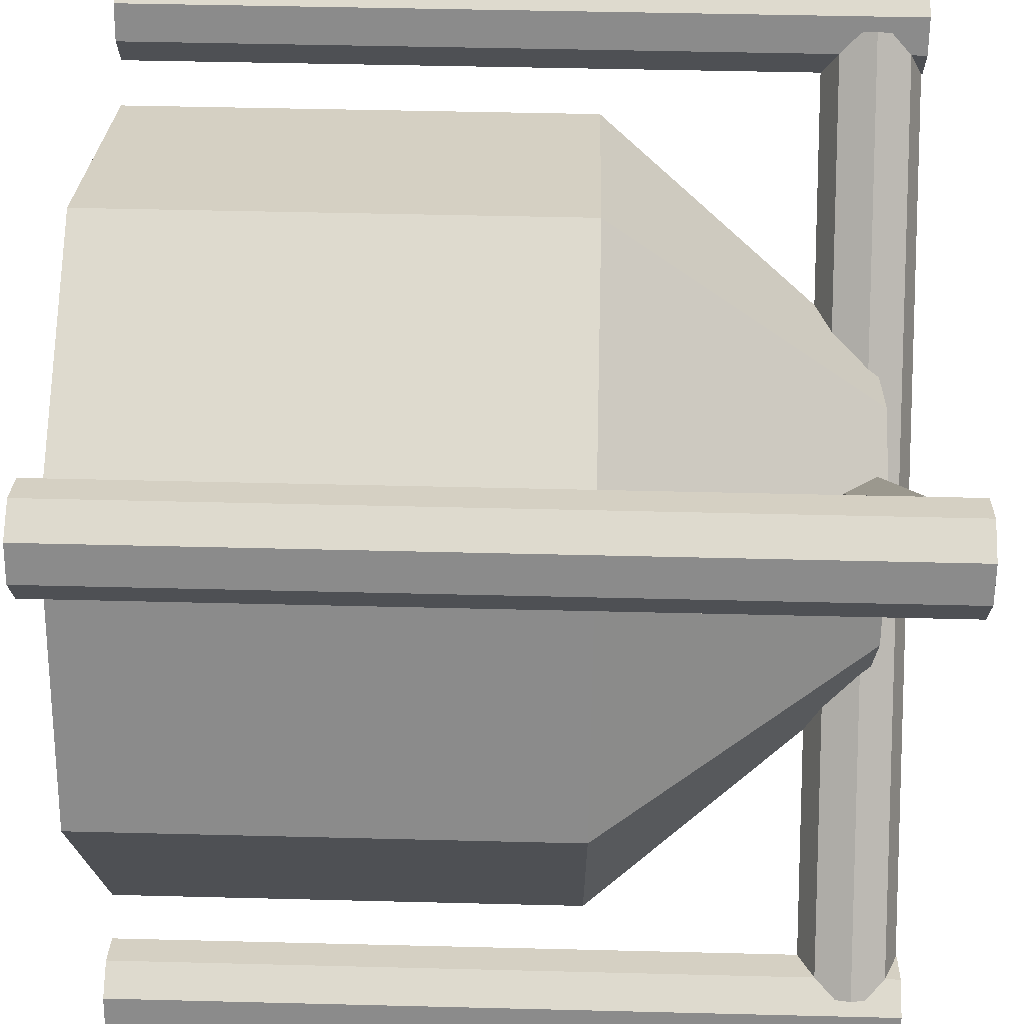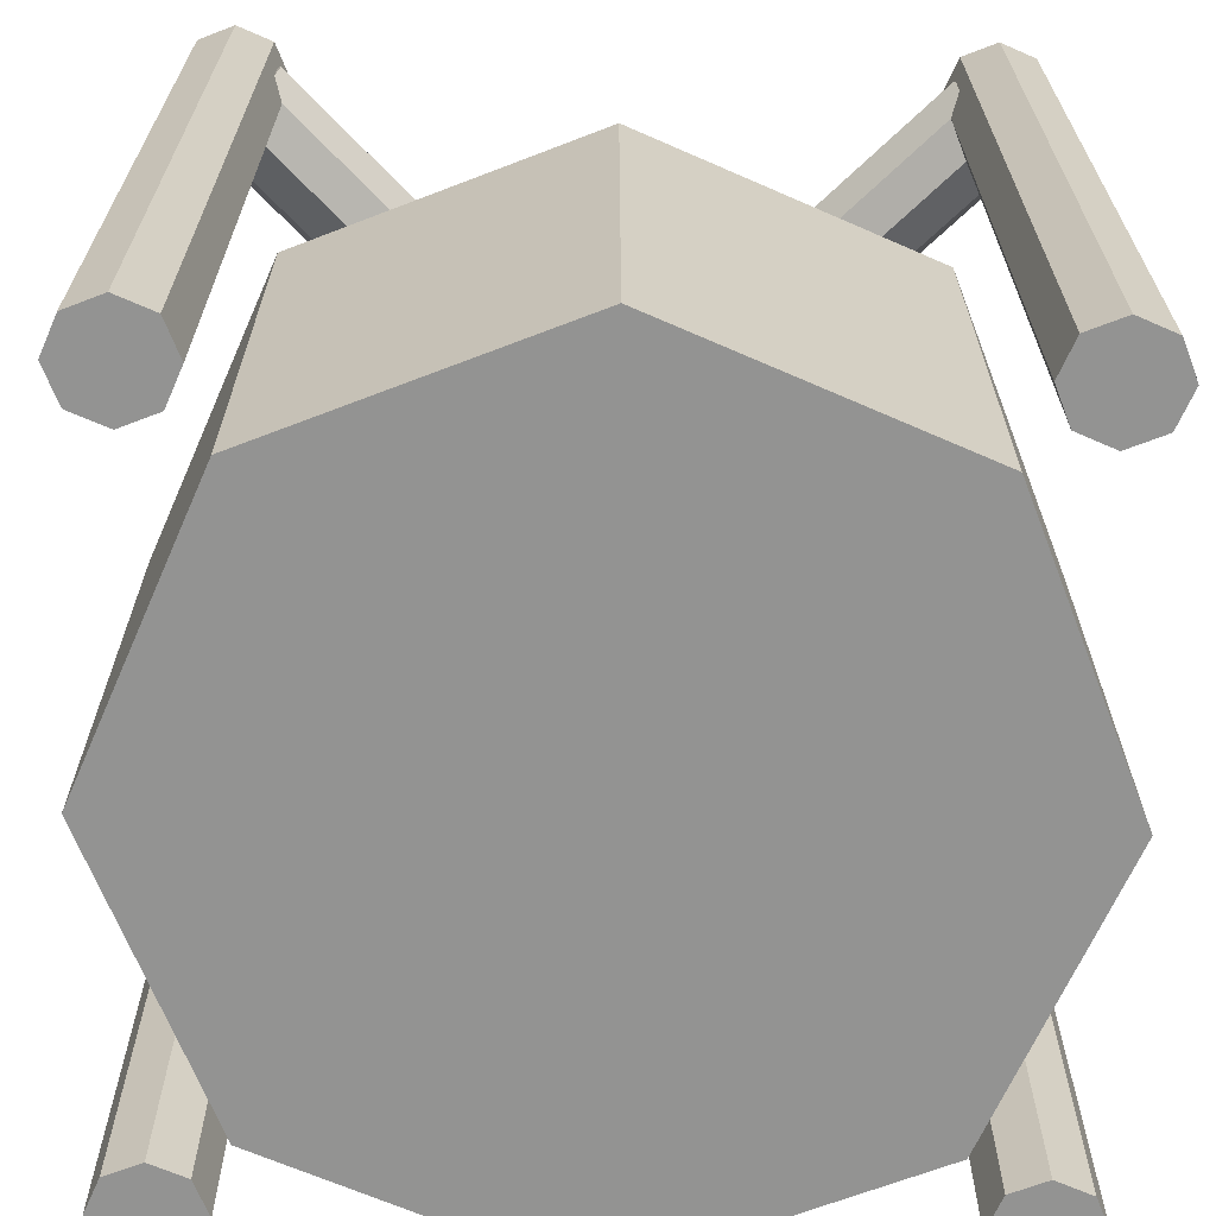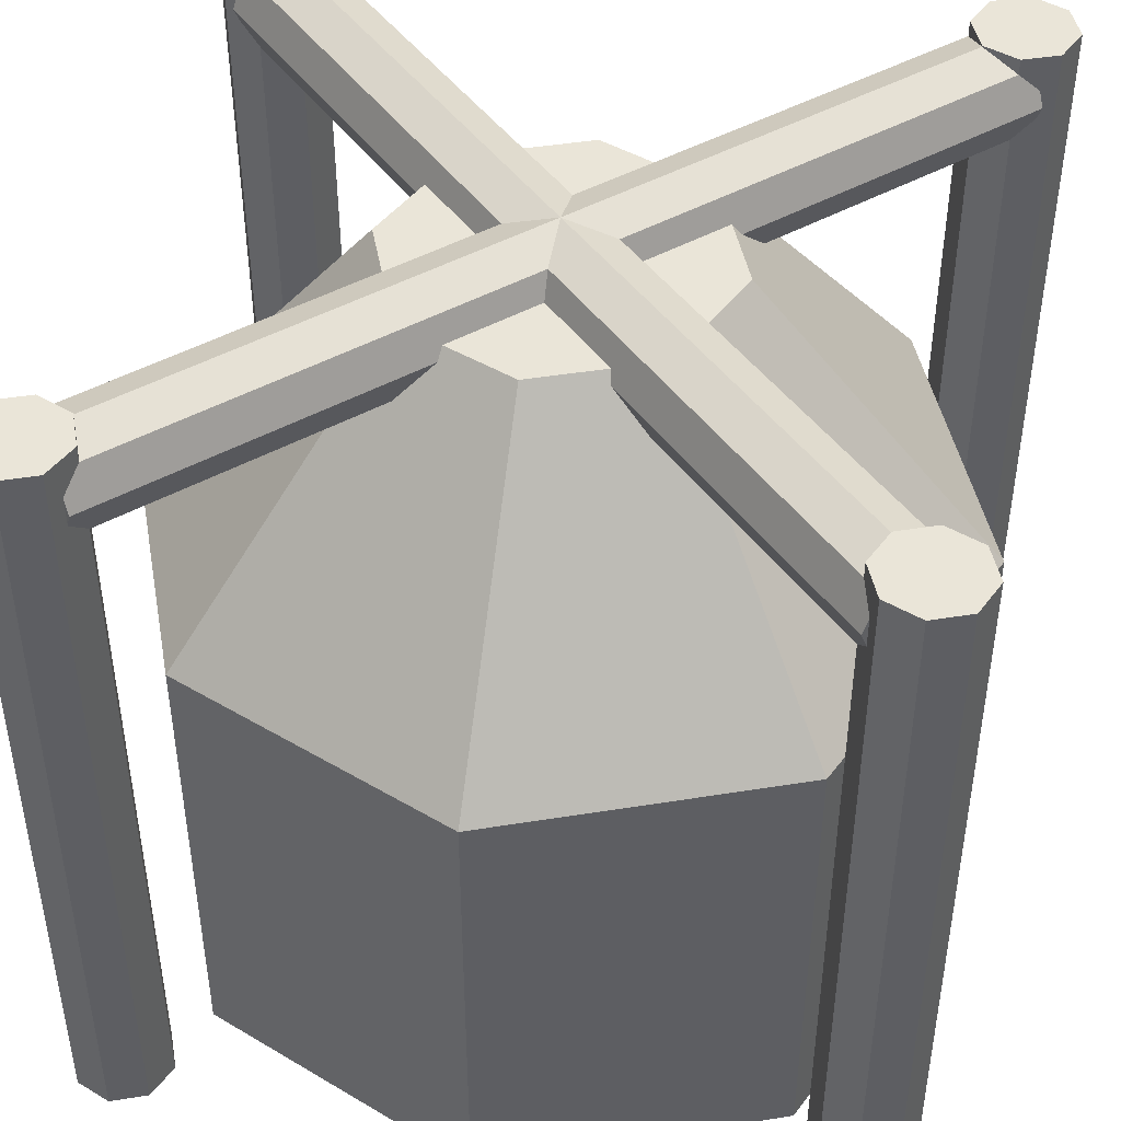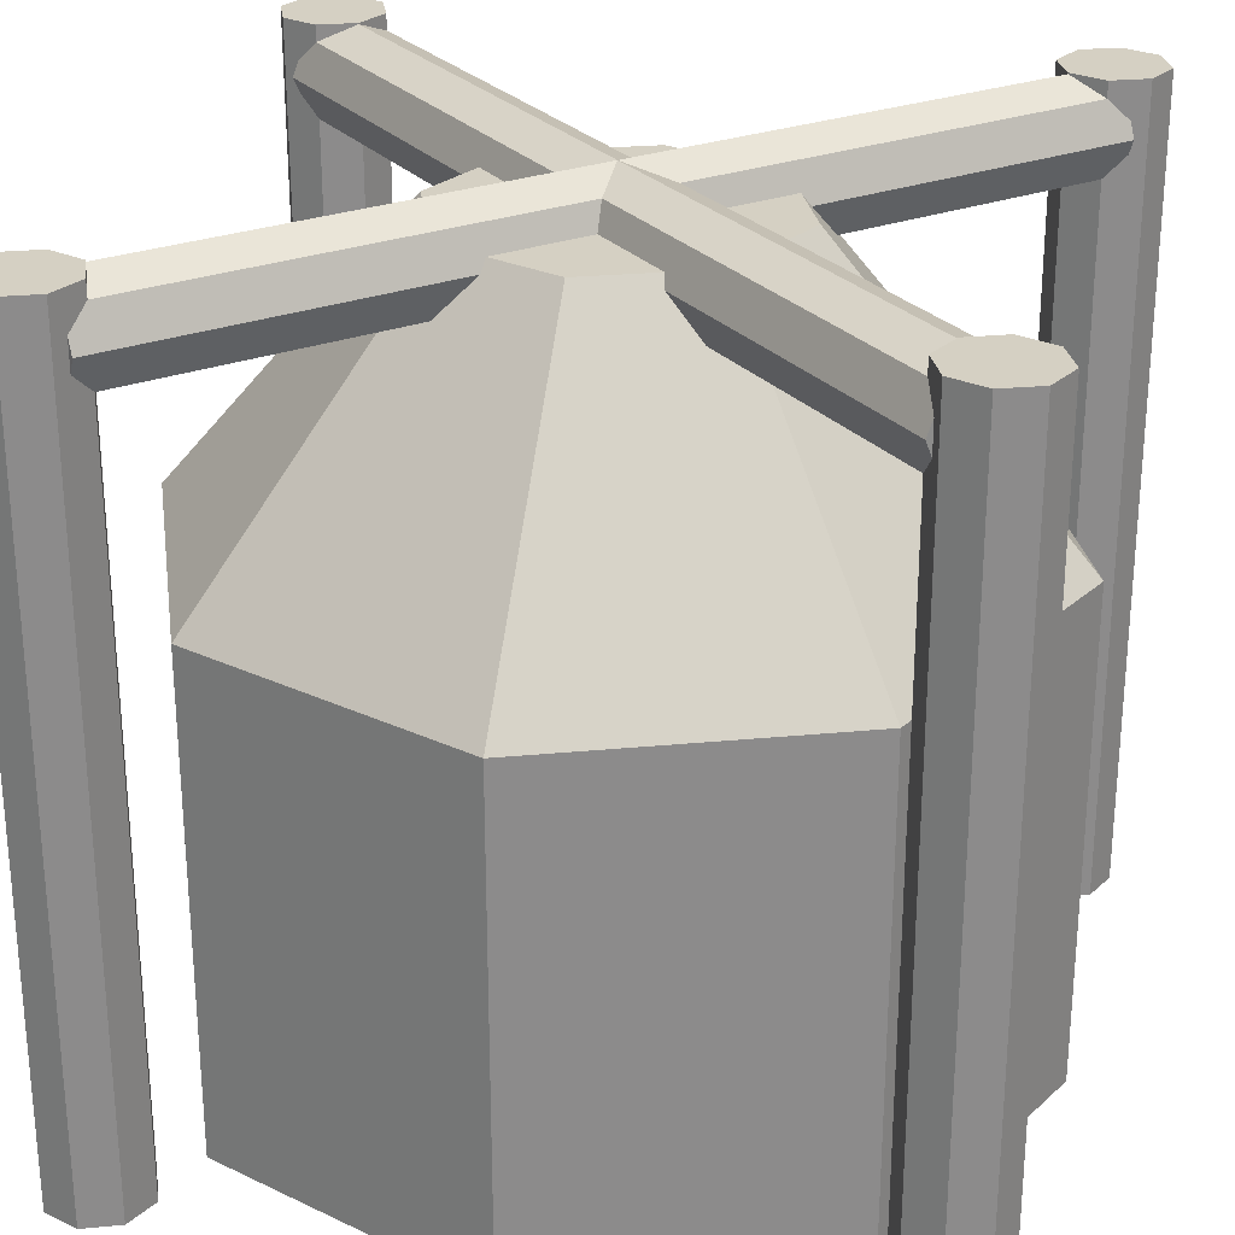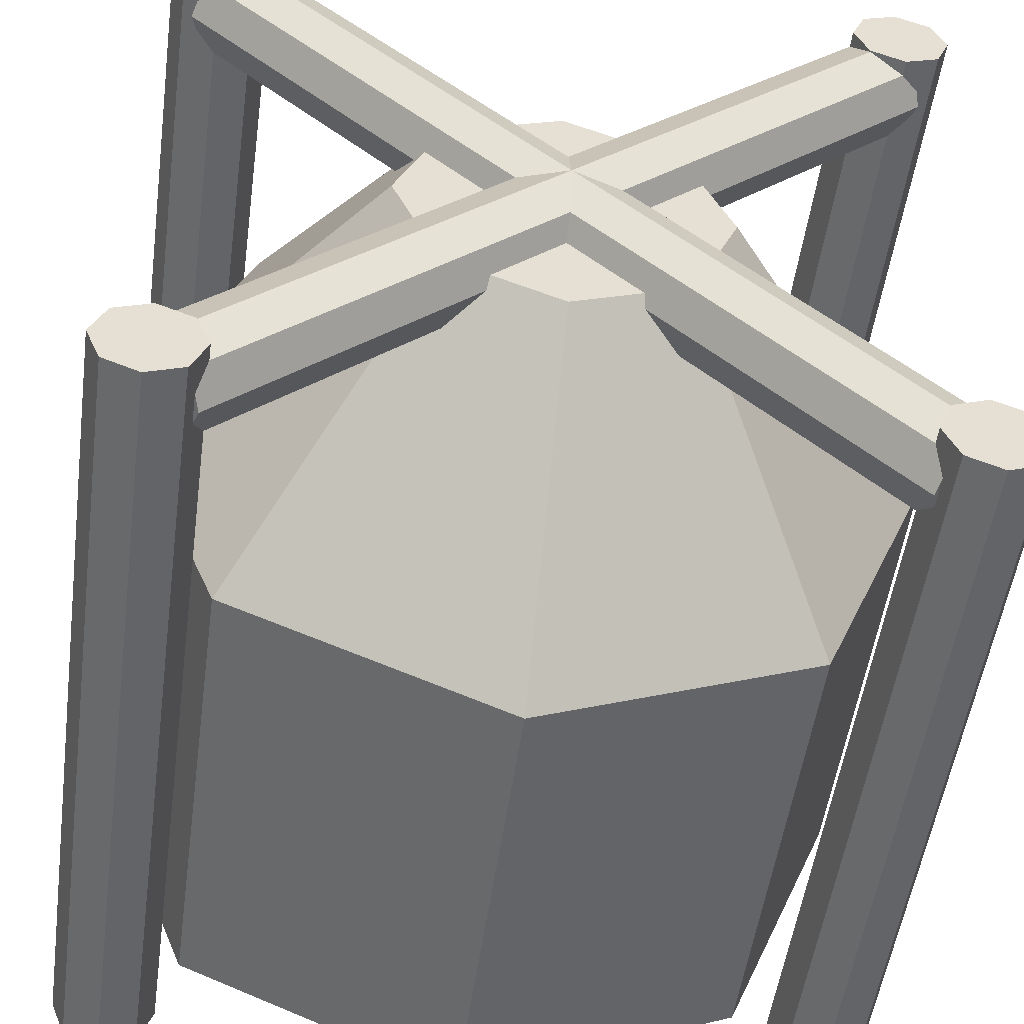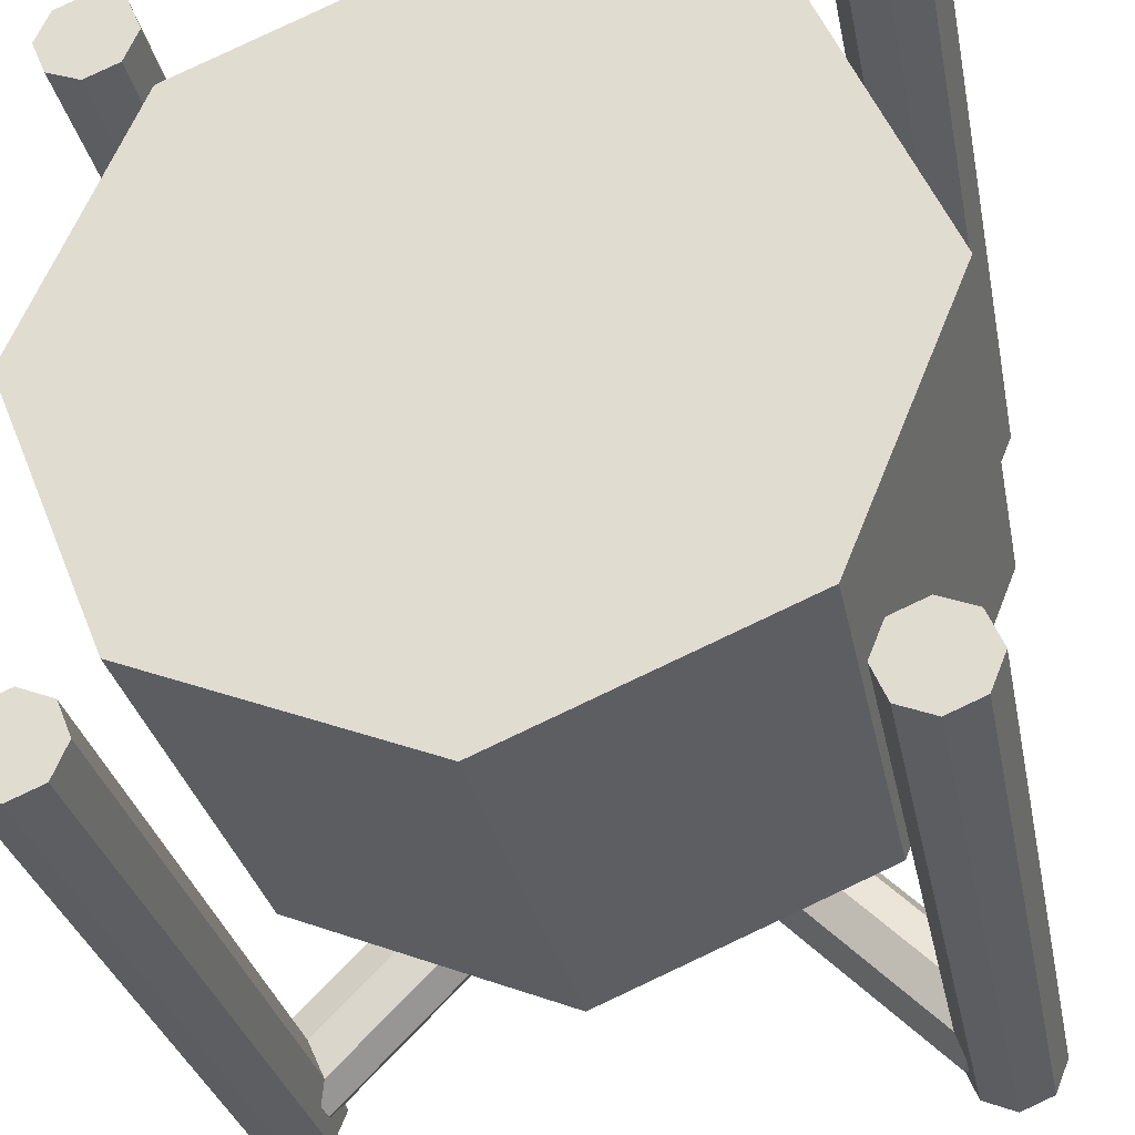
<metadata>
{"format":"obj","ext":"obj","renderer":"f3d","projection":"perspective","resolution":1024,"background":"white","views":[{"elev":48.5,"azim":91.6,"up":"+Z"},{"elev":-66.6,"azim":-91.3,"up":"+Y"},{"elev":44.8,"azim":101.9,"up":"+Y"},{"elev":26.4,"azim":-76.1,"up":"+Y"},{"elev":-52.6,"azim":172.1,"up":"+Z"},{"elev":-31.0,"azim":11.4,"up":"+Z"}]}
</metadata>
<code>
o Cylinder6
v 0.9685 0.936 0.1199
v 0.1199 0.936 0.9685
v 0.9555 0.8918 0.107
v 0.107 0.8918 0.9555
v 0.9243 0.8735 0.07574
v 0.07574 0.8735 0.9243
v 0.893 0.8918 0.04449
v 0.04449 0.8918 0.893
v 0.8801 0.936 0.03154
v 0.03154 0.936 0.8801
v 0.893 0.9802 0.04449
v 0.04449 0.9802 0.893
v 0.9243 0.9985 0.07574
v 0.07574 0.9985 0.9243
v 0.9555 0.9802 0.107
v 0.107 0.9802 0.9555
f 2 3 1
f 4 5 3
f 6 7 5
f 8 9 7
f 9 12 11
f 12 13 11
f 14 10 2
f 16 1 15
f 14 15 13
f 9 11 15
f 2 4 3
f 4 6 5
f 6 8 7
f 8 10 9
f 9 10 12
f 12 14 13
f 6 4 2
f 2 16 14
f 14 12 10
f 10 8 6
f 6 2 10
f 16 2 1
f 14 16 15
f 15 1 7
f 3 5 7
f 7 9 15
f 11 13 15
f 1 3 7
o Cylinder5
v 0.8801 0.936 0.9685
v 0.03154 0.936 0.1199
v 0.893 0.8918 0.9555
v 0.04449 0.8918 0.107
v 0.9243 0.8735 0.9243
v 0.07574 0.8735 0.07574
v 0.9555 0.8918 0.893
v 0.107 0.8918 0.04449
v 0.9685 0.936 0.8801
v 0.1199 0.936 0.03154
v 0.9555 0.9802 0.893
v 0.107 0.9802 0.04449
v 0.9243 0.9985 0.9243
v 0.07574 0.9985 0.07574
v 0.893 0.9802 0.9555
v 0.04449 0.9802 0.107
f 17 20 19
f 20 21 19
f 22 23 21
f 24 25 23
f 26 27 25
f 28 29 27
f 28 26 22
f 31 18 17
f 29 32 31
f 23 29 31
f 17 18 20
f 20 22 21
f 22 24 23
f 24 26 25
f 26 28 27
f 28 30 29
f 22 20 18
f 18 32 22
f 30 28 22
f 26 24 22
f 22 32 30
f 31 32 18
f 29 30 32
f 31 17 23
f 19 21 23
f 23 25 27
f 27 29 23
f 17 19 23
o Cylinder4
v 0.9375 1 0.125
v 0.9375 -0 0.125
v 0.9817 1 0.1067
v 0.9817 -0 0.1067
v 1 1 0.0625
v 1 -0 0.0625
v 0.9817 1 0.01831
v 0.9817 -0 0.01831
v 0.9375 1 -0
v 0.9375 -0 0
v 0.8933 1 0.01831
v 0.8933 -0 0.01831
v 0.875 1 0.0625
v 0.875 -0 0.0625
v 0.8933 1 0.1067
v 0.8933 -0 0.1067
f 34 35 33
f 36 37 35
f 38 39 37
f 40 41 39
f 41 44 43
f 44 45 43
f 46 42 34
f 48 33 47
f 46 47 45
f 39 43 47
f 34 36 35
f 36 38 37
f 38 40 39
f 40 42 41
f 41 42 44
f 44 46 45
f 38 36 34
f 34 48 46
f 46 44 42
f 42 40 38
f 38 34 42
f 48 34 33
f 46 48 47
f 47 33 35
f 35 37 39
f 39 41 43
f 43 45 47
f 47 35 39
o Cylinder3
v 0.0625 1 0.125
v 0.0625 -0 0.125
v 0.1067 1 0.1067
v 0.1067 -0 0.1067
v 0.125 1 0.0625
v 0.125 -0 0.0625
v 0.1067 1 0.01831
v 0.1067 -0 0.01831
v 0.0625 1 -0
v 0.0625 -0 0
v 0.01831 1 0.01831
v 0.01831 -0 0.01831
v 0 1 0.0625
v 0 -0 0.0625
v 0.01831 1 0.1067
v 0.01831 -0 0.1067
f 50 51 49
f 52 53 51
f 54 55 53
f 56 57 55
f 58 59 57
f 60 61 59
f 62 58 50
f 64 49 63
f 62 63 61
f 55 59 63
f 50 52 51
f 52 54 53
f 54 56 55
f 56 58 57
f 58 60 59
f 60 62 61
f 54 52 50
f 50 64 62
f 62 60 58
f 58 56 54
f 54 50 58
f 64 50 49
f 62 64 63
f 63 49 51
f 51 53 55
f 55 57 59
f 59 61 63
f 63 51 55
o Cylinder2
v 0.0625 1 1
v 0.0625 0 1
v 0.1067 1 0.9817
v 0.1067 0 0.9817
v 0.125 1 0.9375
v 0.125 0 0.9375
v 0.1067 1 0.8933
v 0.1067 0 0.8933
v 0.0625 1 0.875
v 0.0625 0 0.875
v 0.01831 1 0.8933
v 0.01831 0 0.8933
v 0 1 0.9375
v 0 0 0.9375
v 0.01831 1 0.9817
v 0.01831 0 0.9817
f 66 67 65
f 68 69 67
f 70 71 69
f 72 73 71
f 74 75 73
f 76 77 75
f 78 72 70
f 80 65 79
f 78 79 77
f 71 75 79
f 66 68 67
f 68 70 69
f 70 72 71
f 72 74 73
f 74 76 75
f 76 78 77
f 70 68 66
f 66 80 70
f 78 76 74
f 74 72 78
f 70 80 78
f 80 66 65
f 78 80 79
f 79 65 67
f 67 69 71
f 71 73 75
f 75 77 79
f 79 67 71
o Cylinder1
v 0.9375 1 1
v 0.9375 0 1
v 0.9817 1 0.9817
v 0.9817 0 0.9817
v 1 1 0.9375
v 1 0 0.9375
v 0.9817 1 0.8933
v 0.9817 0 0.8933
v 0.9375 1 0.875
v 0.9375 0 0.875
v 0.8933 1 0.8933
v 0.8933 0 0.8933
v 0.875 1 0.9375
v 0.875 0 0.9375
v 0.8933 1 0.9817
v 0.8933 0 0.9817
f 82 83 81
f 84 85 83
f 86 87 85
f 88 89 87
f 90 91 89
f 92 93 91
f 94 88 86
f 96 81 95
f 94 95 93
f 87 91 95
f 82 84 83
f 84 86 85
f 86 88 87
f 88 90 89
f 90 92 91
f 92 94 93
f 86 84 82
f 82 96 86
f 94 92 90
f 90 88 94
f 86 96 94
f 96 82 81
f 94 96 95
f 95 81 83
f 83 85 87
f 87 89 91
f 91 93 95
f 95 83 87
o Cylinder
v 0.5 0.6 1
v 0.5 0 1
v 0.8536 0.6 0.8536
v 0.8536 0 0.8536
v 1 0.6 0.5
v 1 0 0.5
v 0.8536 0.6 0.1464
v 0.8536 -0 0.1464
v 0.5 0.6 0
v 0.5 -0 0
v 0.1464 0.6 0.1464
v 0.1464 -0 0.1464
v 0 0.6 0.5
v 0 0 0.5
v 0.1464 0.6 0.8536
v 0.1464 0 0.8536
v 0.5 0.95 0.7026
v 0.6433 0.95 0.6433
v 0.7026 0.95 0.5
v 0.6433 0.95 0.3567
v 0.5 0.95 0.2974
v 0.3567 0.95 0.3567
v 0.2974 0.95 0.5
v 0.3567 0.95 0.6433
f 98 99 97
f 99 102 101
f 102 103 101
f 103 106 105
f 105 108 107
f 107 110 109
f 110 106 98
f 111 98 97
f 110 111 109
f 116 119 120
f 113 99 114
f 114 101 115
f 116 101 103
f 116 105 117
f 117 107 118
f 119 107 109
f 119 111 120
f 120 97 113
f 98 100 99
f 99 100 102
f 102 104 103
f 103 104 106
f 105 106 108
f 107 108 110
f 102 100 98
f 98 112 110
f 110 108 106
f 106 104 102
f 102 98 106
f 111 112 98
f 110 112 111
f 120 113 114
f 114 115 120
f 116 117 118
f 118 119 116
f 120 115 116
f 113 97 99
f 114 99 101
f 116 115 101
f 116 103 105
f 117 105 107
f 119 118 107
f 119 109 111
f 120 111 97

</code>
